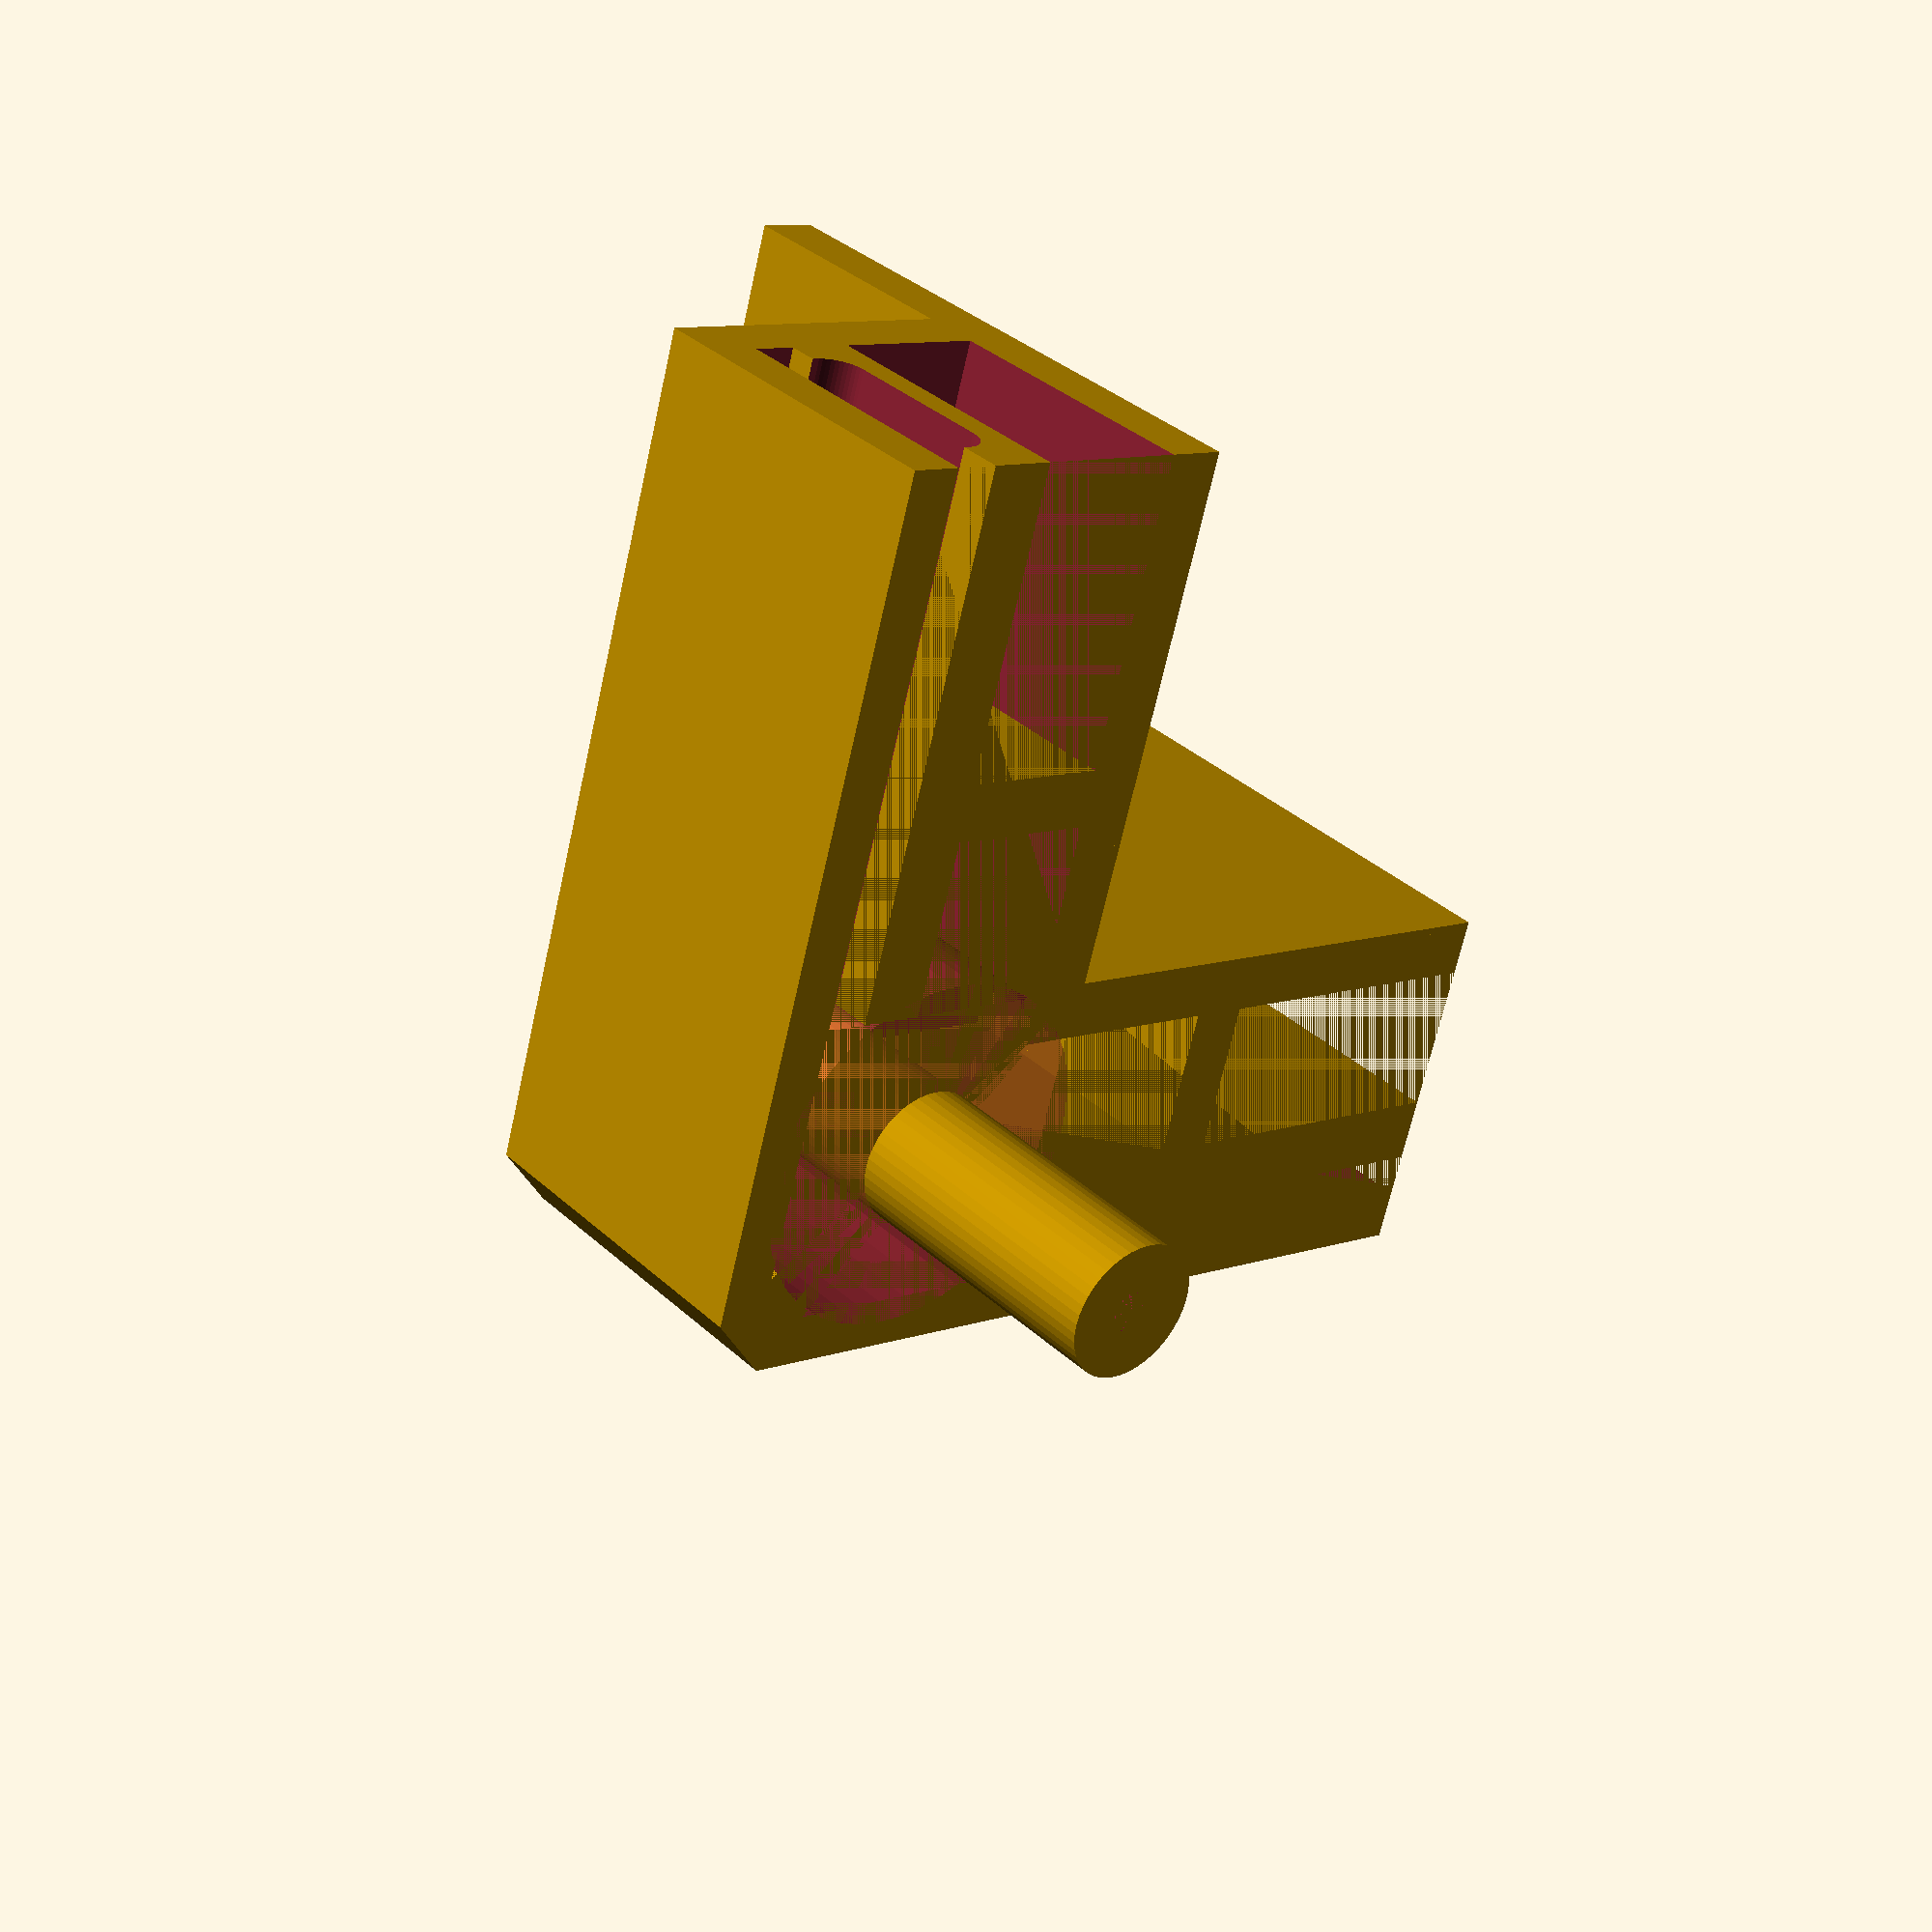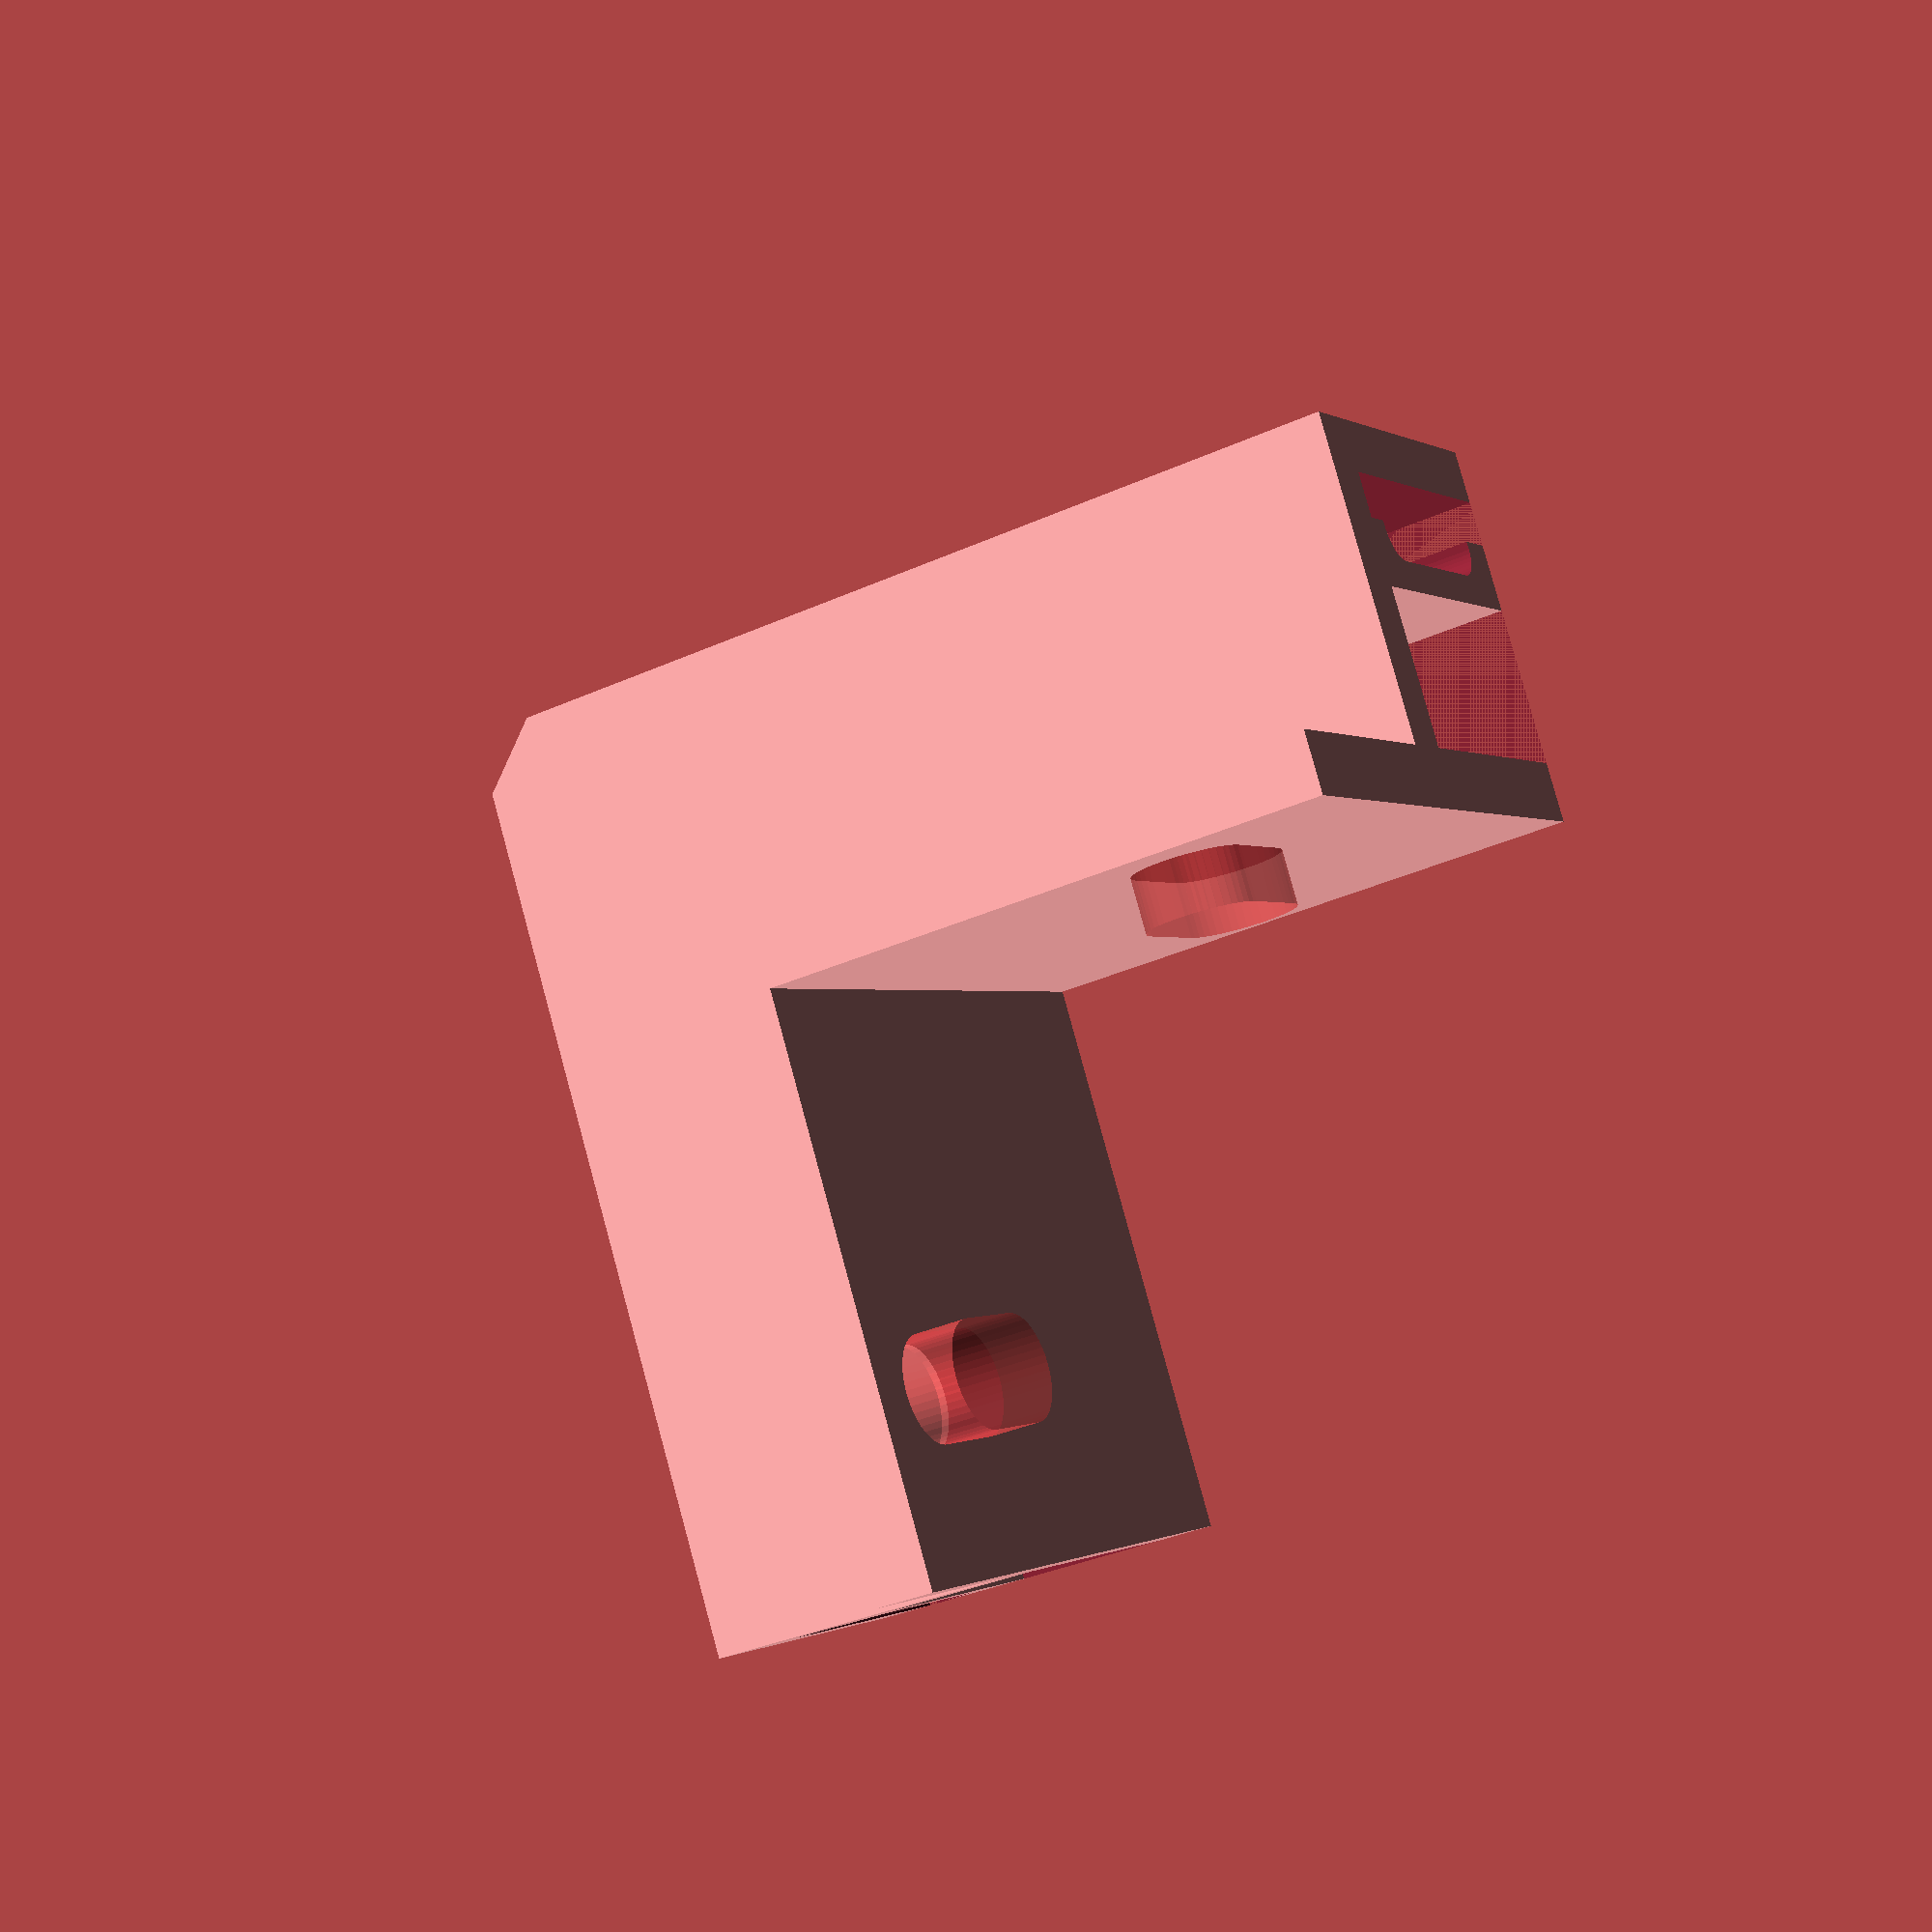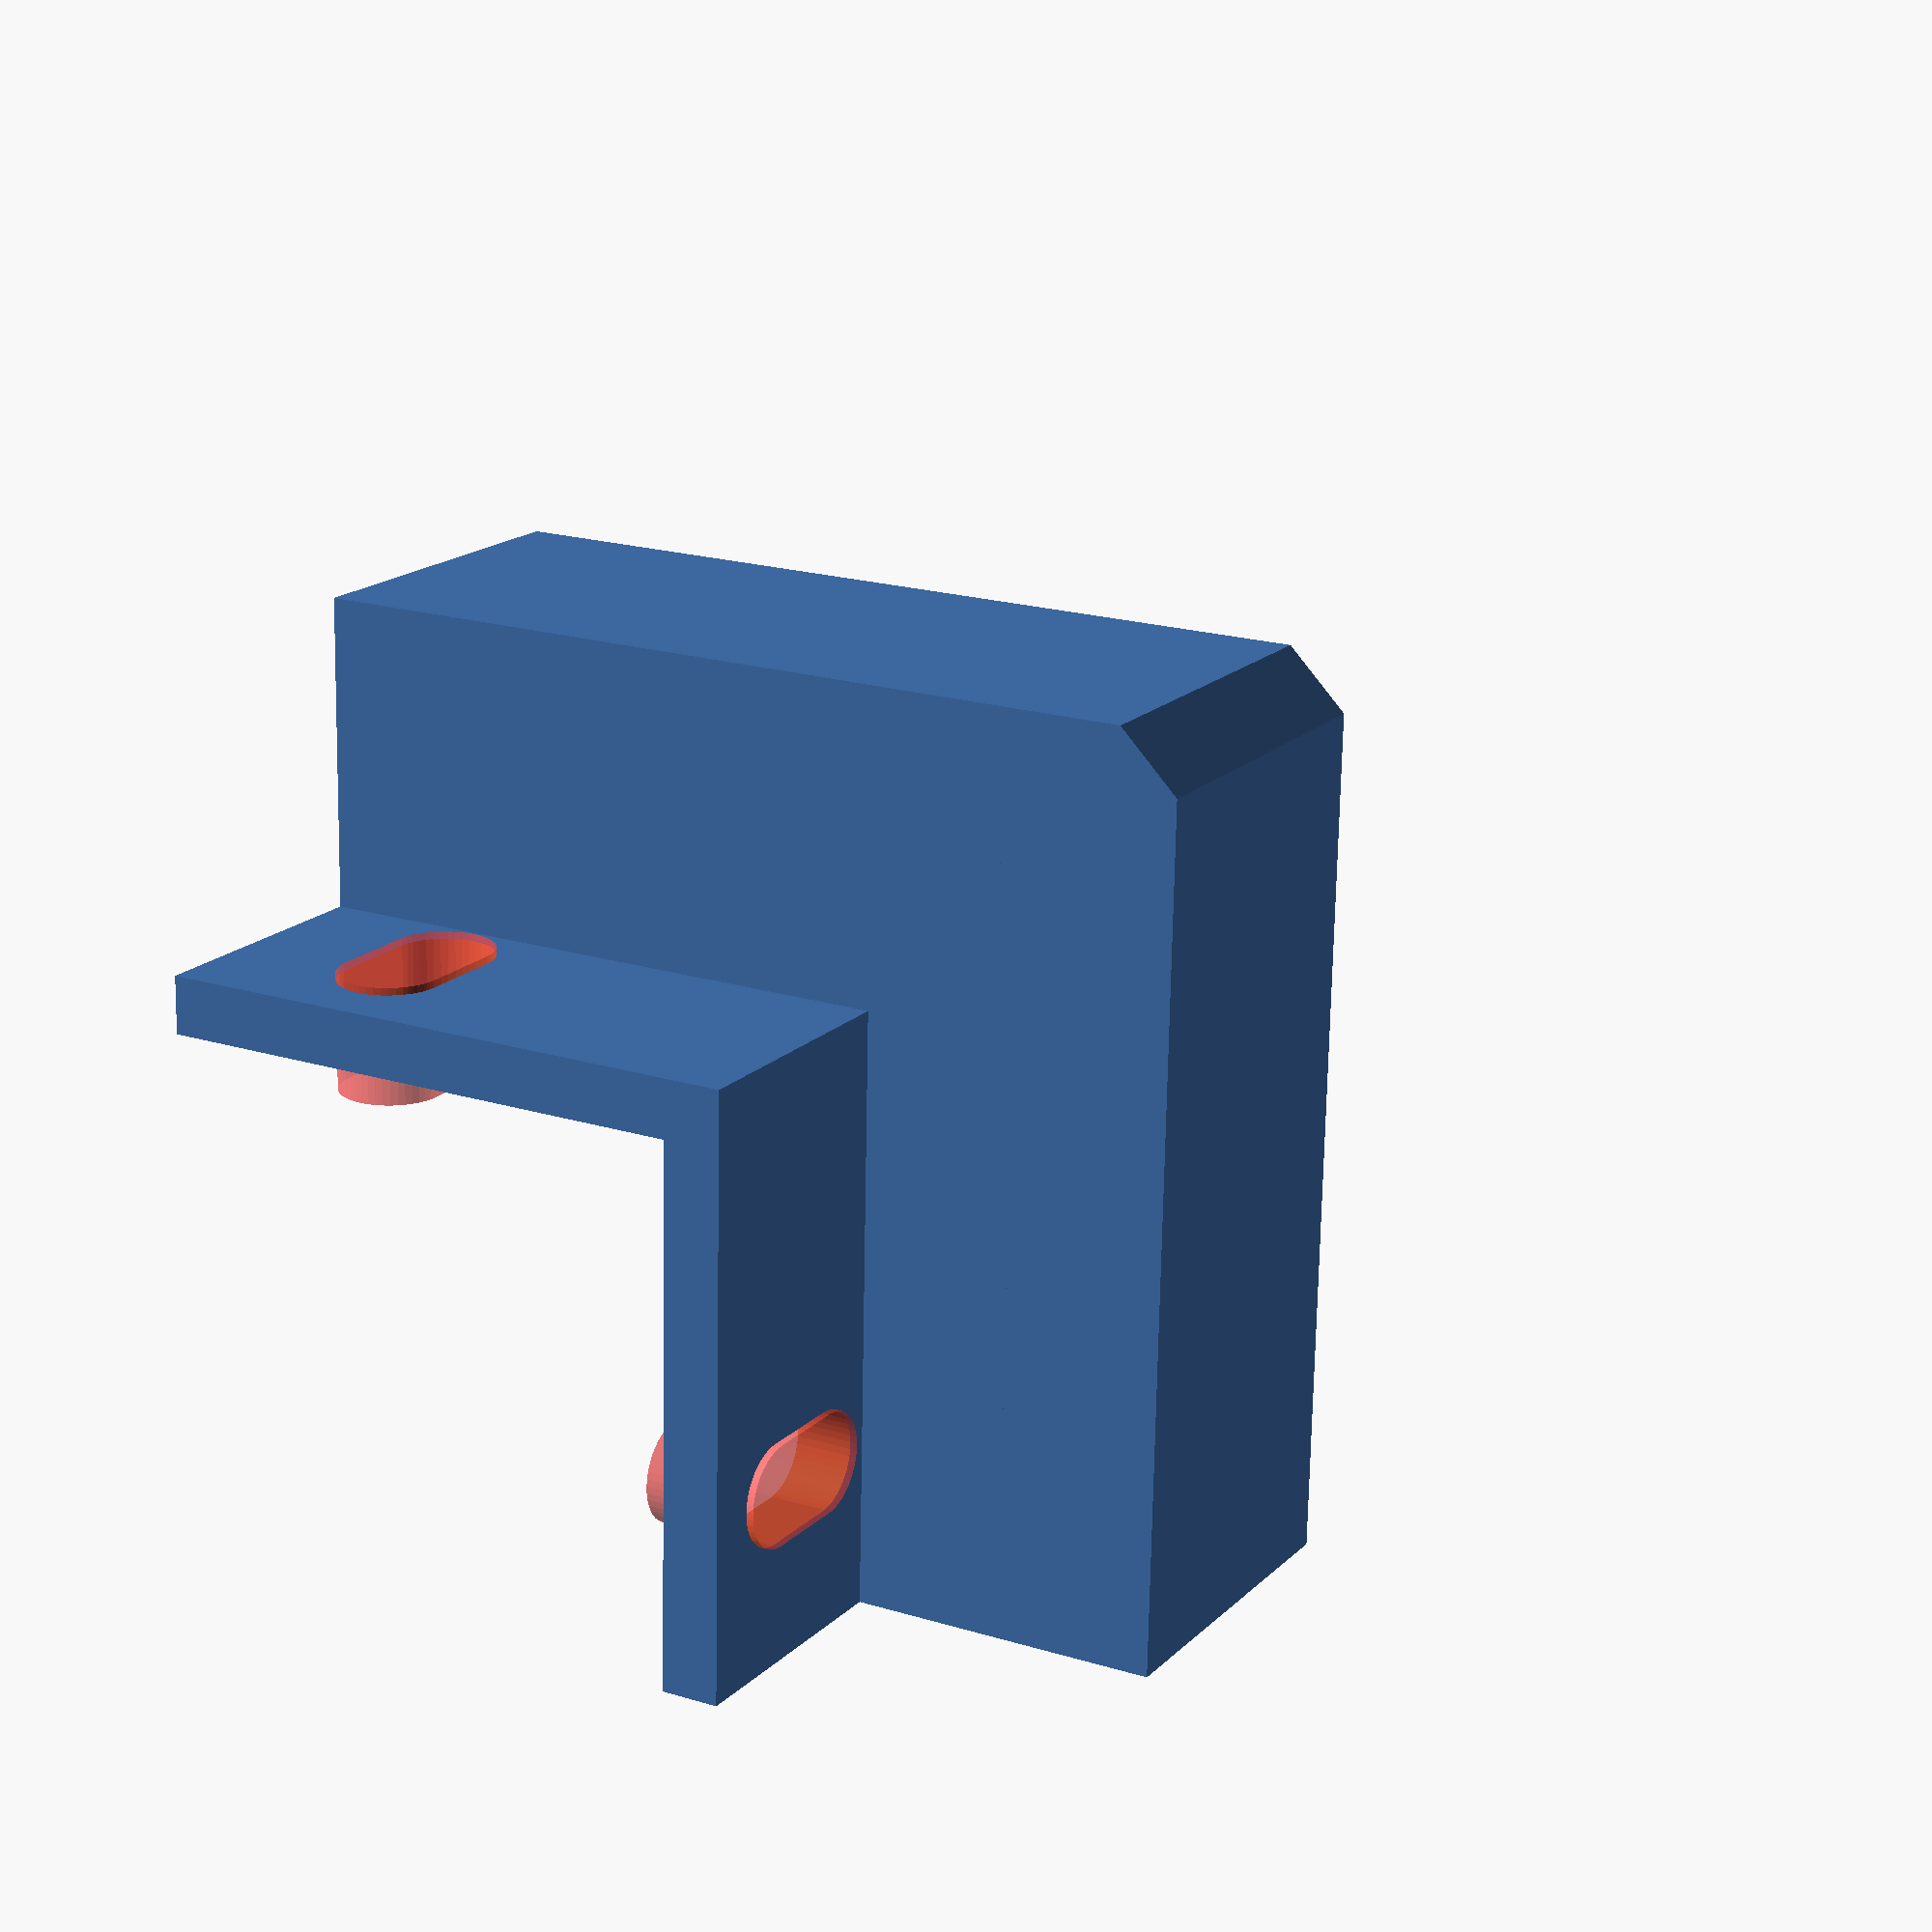
<openscad>
$fn = 45;
d_stick = 9.5;
d_cut_stick = 3;
d_wheel = 17;

length_stick = 45;
length_cut_stick = 10;

size_extern = [25, 38, 24];
size_intern = [18, 65, 20];

//alpha = 60.886266849;
//alpha = 180-153;
alpha = 90;
beta = 40;
s=alpha-2*beta;

coral_d = 4.2;
coral_width = 15;
coral_pos = -3;

pos_hole = (size_intern.x-d_wheel/2+1.2)/sin(alpha/2);

module small_box() {
    linear_extrude(size_extern.z)
    square([size_extern.x, size_extern.y]);
    translate([
        size_extern.x-(size_extern.x-size_intern.x)/2,
        -3.5,
        +size_extern.z-42
    ])
    linear_extrude(42)
    square([size_extern.z-size_intern.z, size_extern.y+3.5]);
}

module small_cut_box() {
    linear_extrude(size_intern.z)
    square([size_intern.x, size_intern.y]);
}


module body() {
    translate(
        [
        -size_extern.x,
        0,
        0
        ]
    )
    small_box();
}

module cut_body() {
    translate(
        [
        -size_extern.x,
        0,
        0
        ]
    )
    translate(
        [
        (size_extern.x-size_intern.x)/2,
        -10,
        size_extern.z-size_intern.z
        ]
    )
    small_cut_box();
}

module cut_stick() {
    translate(
        [
        -pos_hole,
        0,
        length_stick-10
    ])
    cylinder(h=length_cut_stick, d=d_cut_stick);
}

module stick() {
    translate(
        [
        -pos_hole,
        0,
        0
        ]
    )
    cylinder(h=length_stick, d=d_stick);
}

module wheel() {
    translate(
        [
        -pos_hole,
        0,
        size_extern.z-size_intern.z
        ])
    difference() {
        cylinder(h=20, d=d_wheel+8);
        cylinder(h=length_stick, d=d_stick);
    }
}

module small_hole() {
    #rotate([90, 180, 90])
    hull() {
        translate([0, 22, 0])
        cylinder(h=8, d=7, center=true);
        translate([0, 16, 0])
        cylinder(h=8, d=7, center=true);
    }
}

module large_hole() {
    rotate([0, 90, 0])
    cylinder(h=8, d=6, center=true);
}


module arc() {
    difference() {
        union() {
            linear_extrude(height=size_extern.z)
            translate([size_intern.x-4, 0])
            square([4.5, size_extern.y]);
        
            linear_extrude(height=size_extern.z)
            translate([0, size_intern.y/3])
            square([size_intern.x, 4]);
        }
        
        translate(
            [
            18-2+coral_width-coral_d/2,
            0,
            9+coral_pos
            ]
        )
        rotate(
        [
        0,
        0,
        90
        ]
        )
        coral_cut();
    }
}

module fill_arc() {
    let(
        ex_x=size_extern.x/cos(beta),
        in_x=size_intern.x/cos(beta)
    ) {
        rotate(
            [
            0,
            0,
            180-(s/2)
            ]
        )
        rotate_extrude(angle=s)
        square([ex_x, size_extern.z]);
    }
}

module half_body() {
    rotate(
    [
        0,
        0,
        -alpha/2
    ]
    )
    difference() {
        union() {
            difference() {
                union() {
                    body();
                    linear_extrude(height=size_extern.z)
                    polygon(
                    [
                    [0, 0],
                    [-size_extern.x, 0],
                    [-size_extern.x, -size_extern.x*tan(beta)]
                    ]);
                };
                translate([0, -15, 0])
                cut_body();
            }
        }
        translate([0, size_extern.y-12, size_extern.z-size_intern.z+7])
        small_hole();
    }
    
    rotate(
    [
        0,
        0,
        -alpha/2
    ]
    )
    translate(
            [
            -size_extern.x,
            0,
            0
            ]
        )
    translate([size_extern.x, size_extern.y, 0])
    rotate([0, 0, 180])
    //scale([1,2,1])
    arc();
}



module arcf(radius, thick, angle){
	intersection(){
		union(){
			rights = floor(angle/90);
			remain = angle-rights*90;
			if(angle > 90){
				for(i = [0:rights-1]){
					rotate(i*90-(rights-1)*90/2){
						polygon([[0, 0], [radius+thick, (radius+thick)*tan(90/2)], [radius+thick, -(radius+thick)*tan(90/2)]]);
					}
				}
				rotate(-(rights)*90/2)
					polygon([[0, 0], [radius+thick, 0], [radius+thick, -(radius+thick)*tan(remain/2)]]);
				rotate((rights)*90/2)
					polygon([[0, 0], [radius+thick, (radius+thick)*tan(remain/2)], [radius+thick, 0]]);
			}else{
				polygon([[0, 0], [radius+thick, (radius+thick)*tan(angle/2)], [radius+thick, -(radius+thick)*tan(angle/2)]]);
			}
		}
		difference(){
			circle(radius+thick);
			circle(radius);
		}
	}
}


//Linear Extrude with Scale as an interpolated function
// This module does not need to be modified, 
// - unless default parameters want to be changed 
// - or additional parameters want to be forwarded (e.g. slices,...)
module linear_extrude_fs(height=1,isteps=20){
 //union of piecewise generated extrudes
 union(){ 
   for(i = [ 0: 1: isteps-1]){
     //each new piece needs to be adjusted for height
     translate([0,0,i*height/isteps])
      linear_extrude(
       height=height/isteps,
       scale=[1, f_lefs((i+1)/isteps)/f_lefs(i/isteps)
       ]
      )
       // if a twist constant is defined it is split into pieces
        // each new piece starts where the last ended
        scale(
        [
        1, f_lefs(i/isteps)
        ])
        arcf(0, size_extern.x, 90);
   }
 }
}
// This function defines the scale function
// - Function name must not be modified
// - Modify the contents/return value to define the function
function f_lefs(x) = 
 let(span=90,start=80,normpos=90)
 sin(x*span+start)/sin(normpos);


module coral_cut() {
    translate([0, 0, coral_d/2])
    
    minkowski() {
        linear_extrude(height=coral_width-coral_d)
        square([size_intern.y, coral_width - coral_d]);
        sphere(d=coral_d);
    }
}

difference() {
    union() {
        half_body();
        mirror([0, 1, 0])
        half_body();
        fill_arc();
        stick();
        // rotate([0, 0, 180])
        // linear_extrude_fs(height=10);
    };
    #wheel();
    cut_stick();
}

</openscad>
<views>
elev=145.6 azim=151.2 roll=219.3 proj=p view=wireframe
elev=0.6 azim=152.0 roll=206.0 proj=p view=solid
elev=342.7 azim=43.7 roll=209.2 proj=p view=wireframe
</views>
